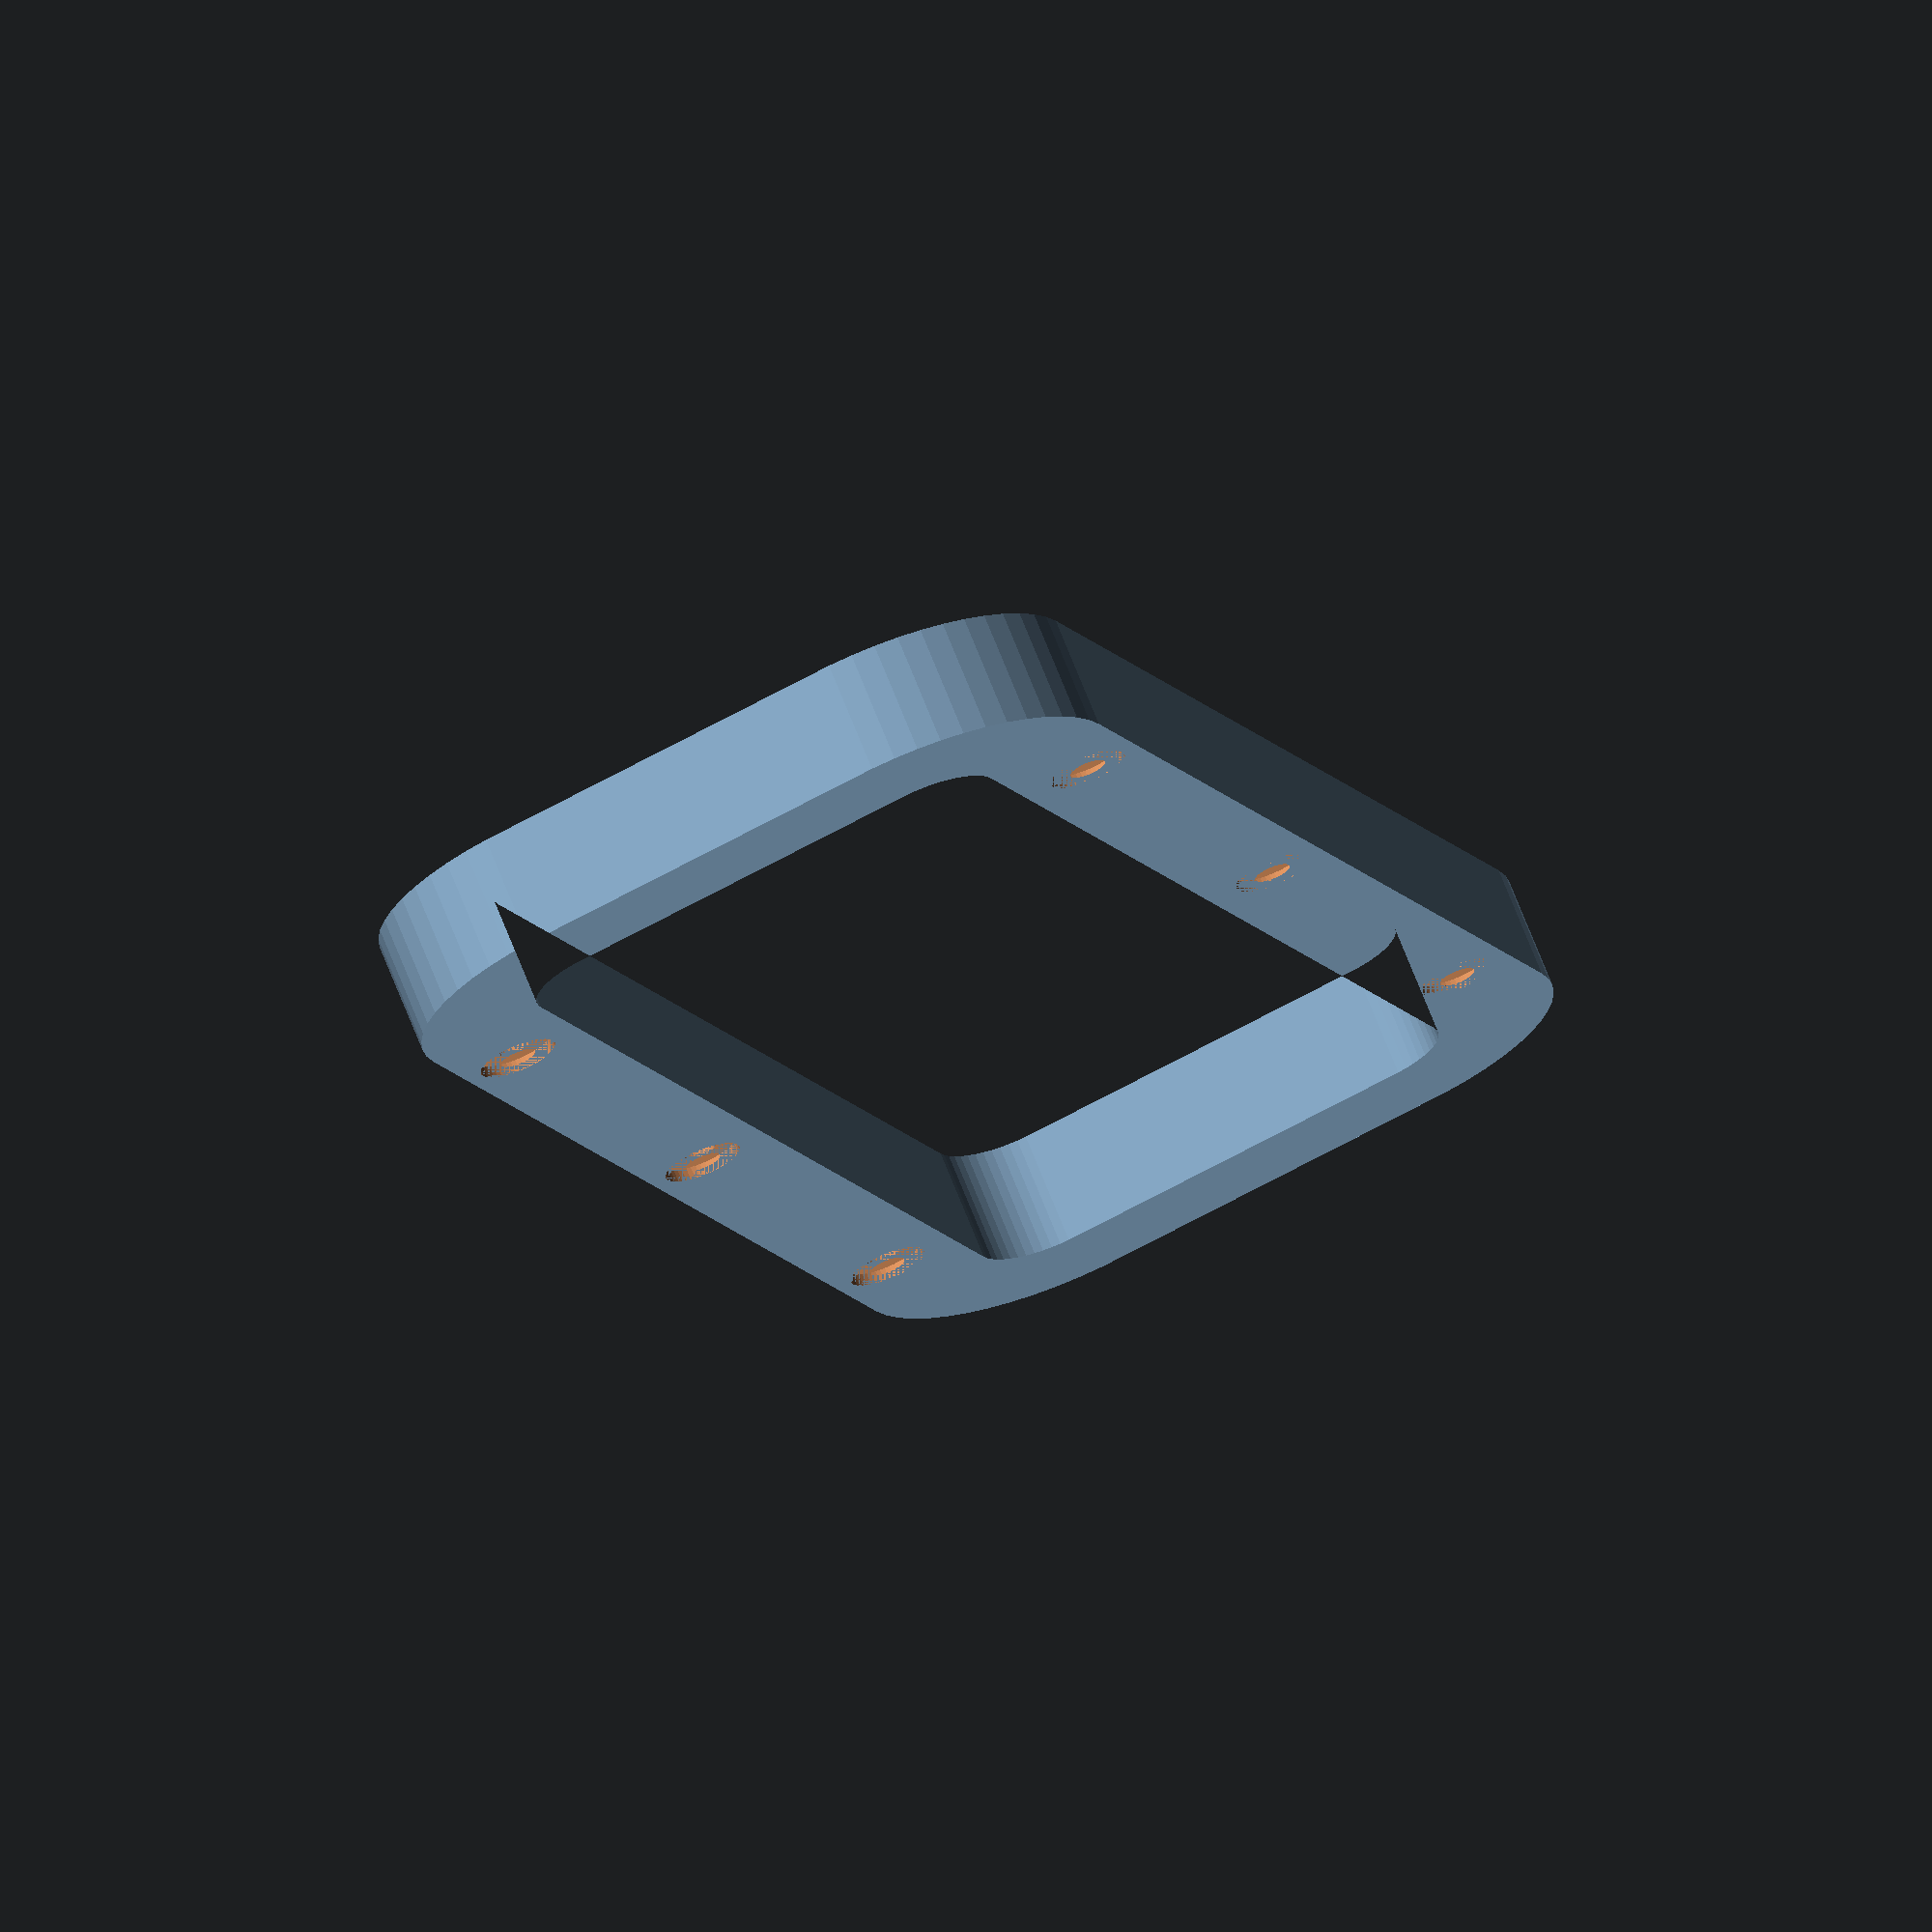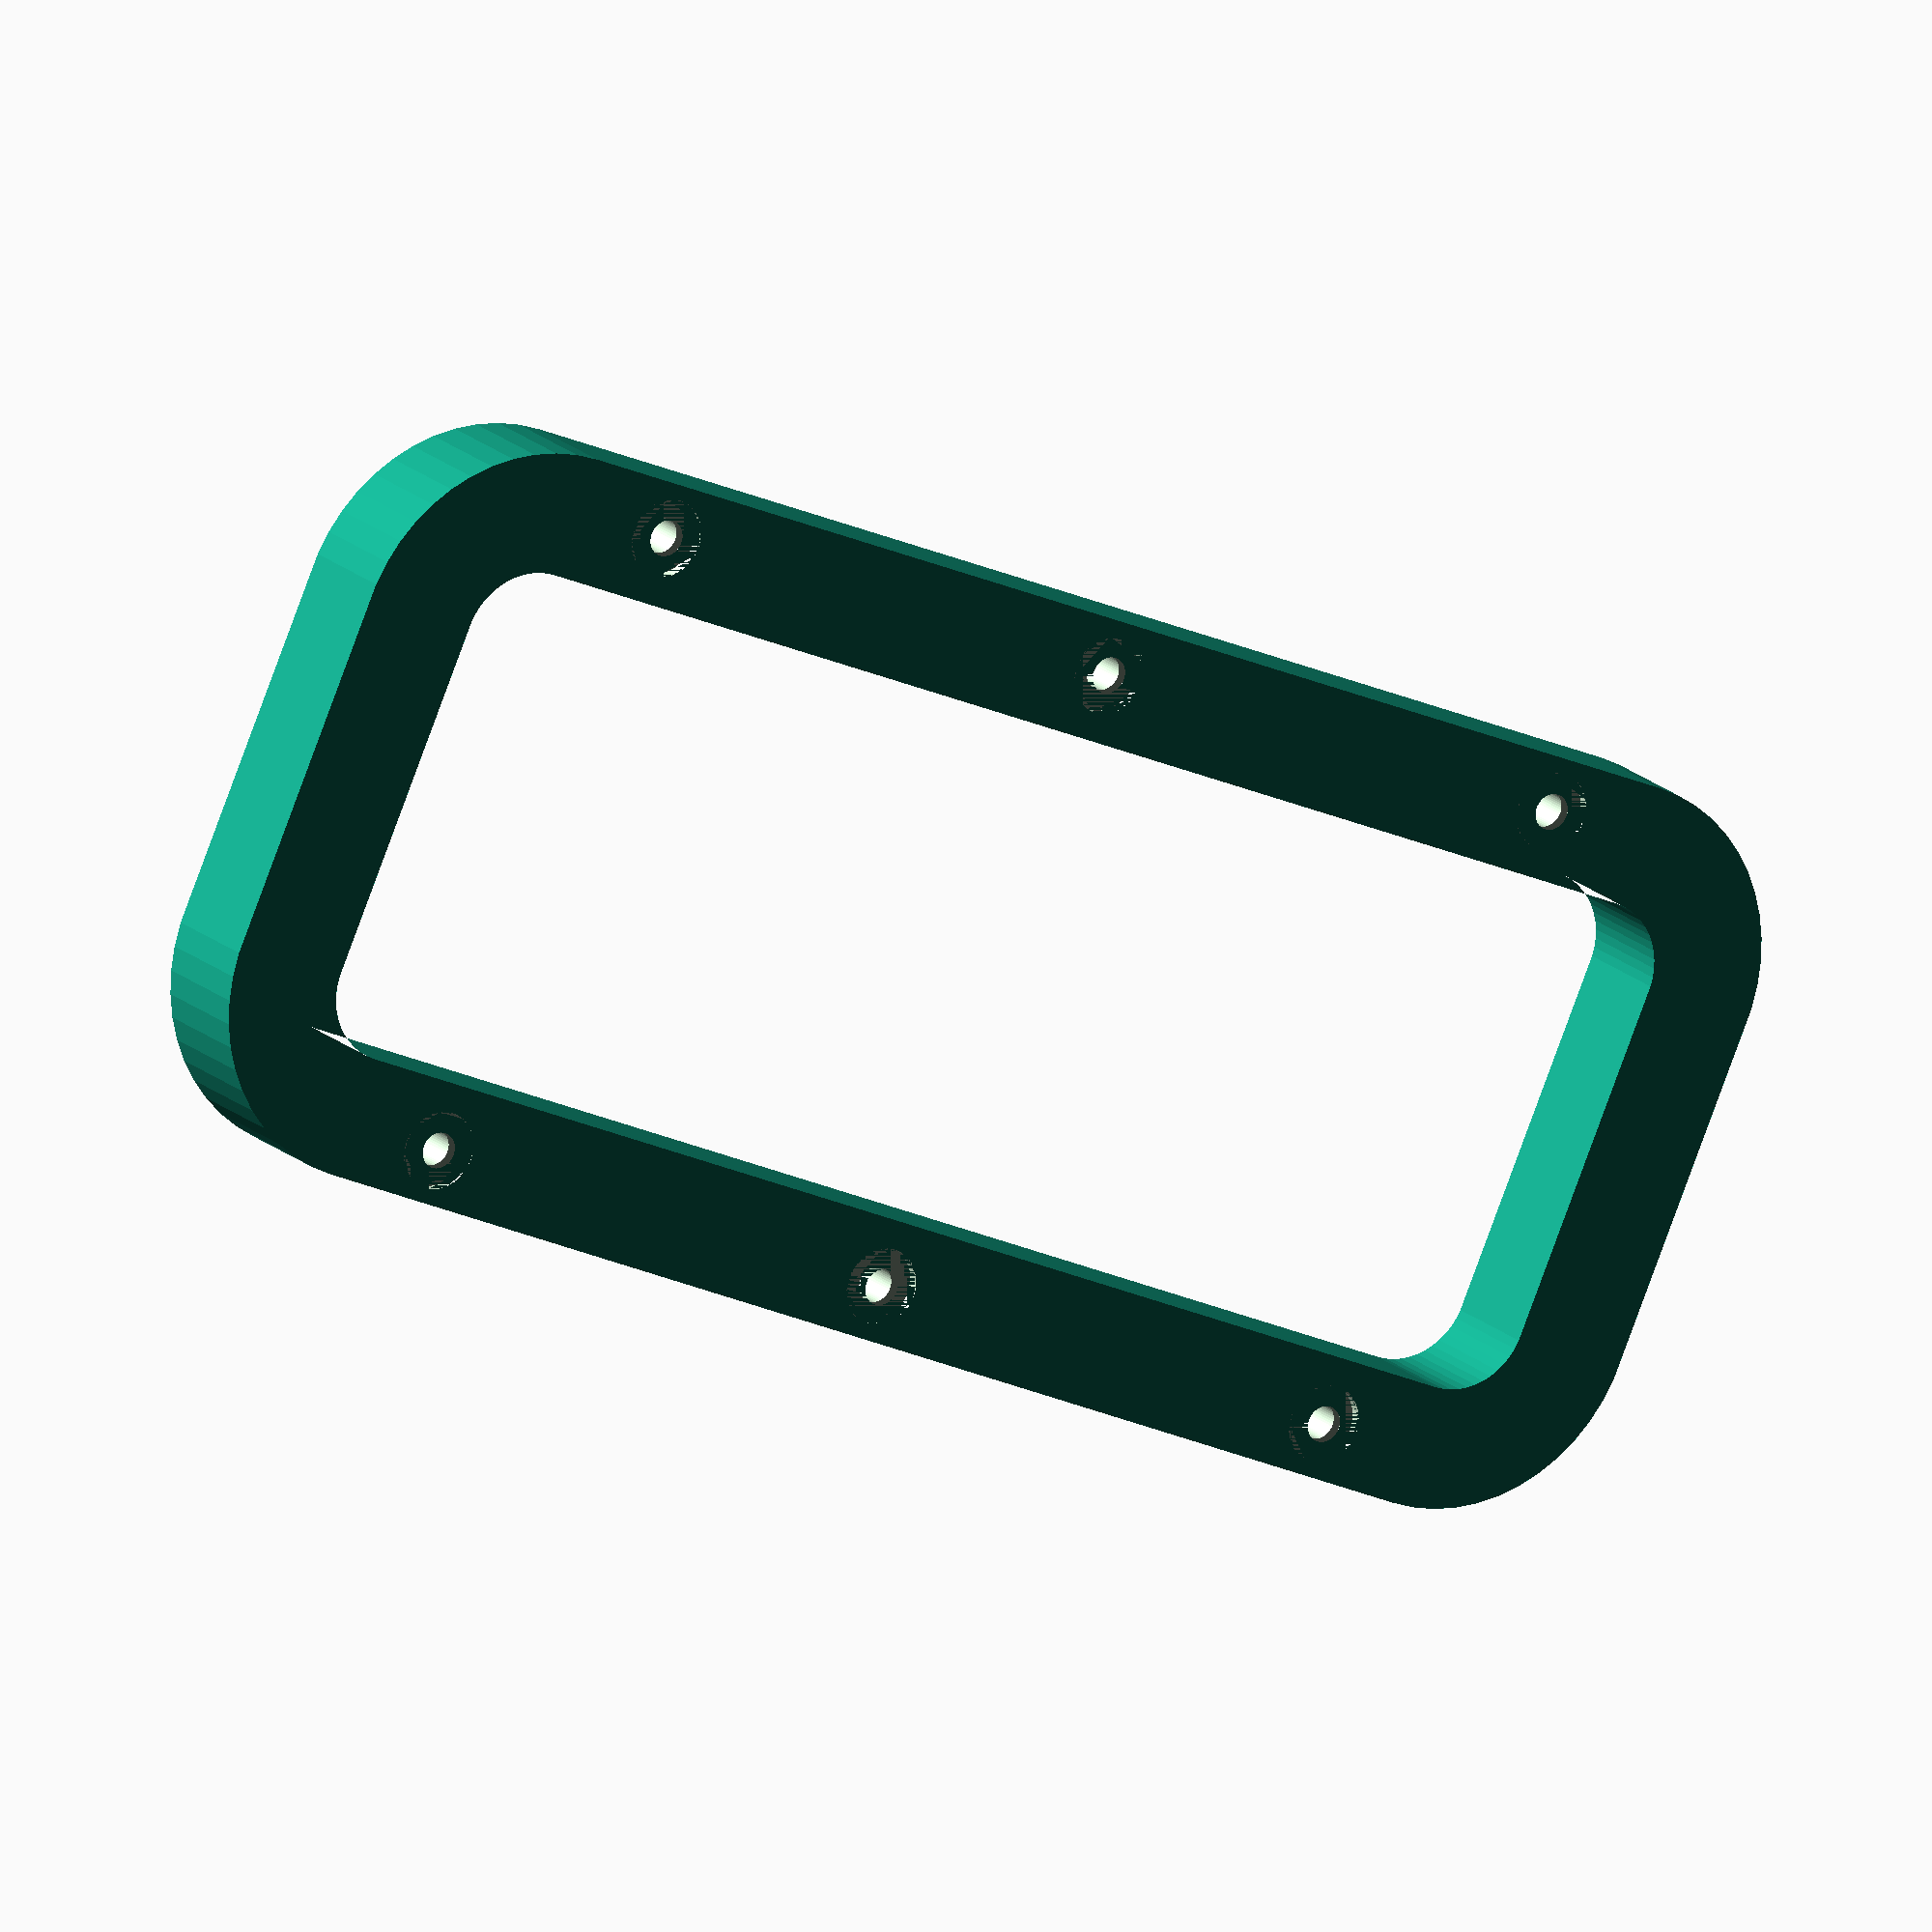
<openscad>
$fn = 50;

circle_d = 12;
dist = (22 - 6.6);
size = [26.5 + dist - circle_d, 104.5 + dist - circle_d];
height=9.5;

nut_d = 6.5;
screw_d = 3;
nut_height = 1;

difference() {
    linear_extrude(height=height)
    difference() {
        body(size, circle_d+20);
        body(size, circle_d);
    };
    for(i=[[-1,1], [-1, -1], [-1, 0], [1, 0], [1, -1], [1, 1]]) {
        translate([i.x * 26.5, i.y * 45]) {
            linear_extrude(10)
            circle(d=screw_d);
            
            translate([0, 0, height-nut_height])
            linear_extrude(nut_height)
            circle(d=nut_d);
        }
    }
}


module body(size, circle_d) {
    minkowski() {
        circle(d=circle_d);
        square([size.x, size.y], center=true);
    }
}
</openscad>
<views>
elev=289.4 azim=339.1 roll=338.5 proj=o view=wireframe
elev=162.6 azim=113.6 roll=209.8 proj=o view=wireframe
</views>
